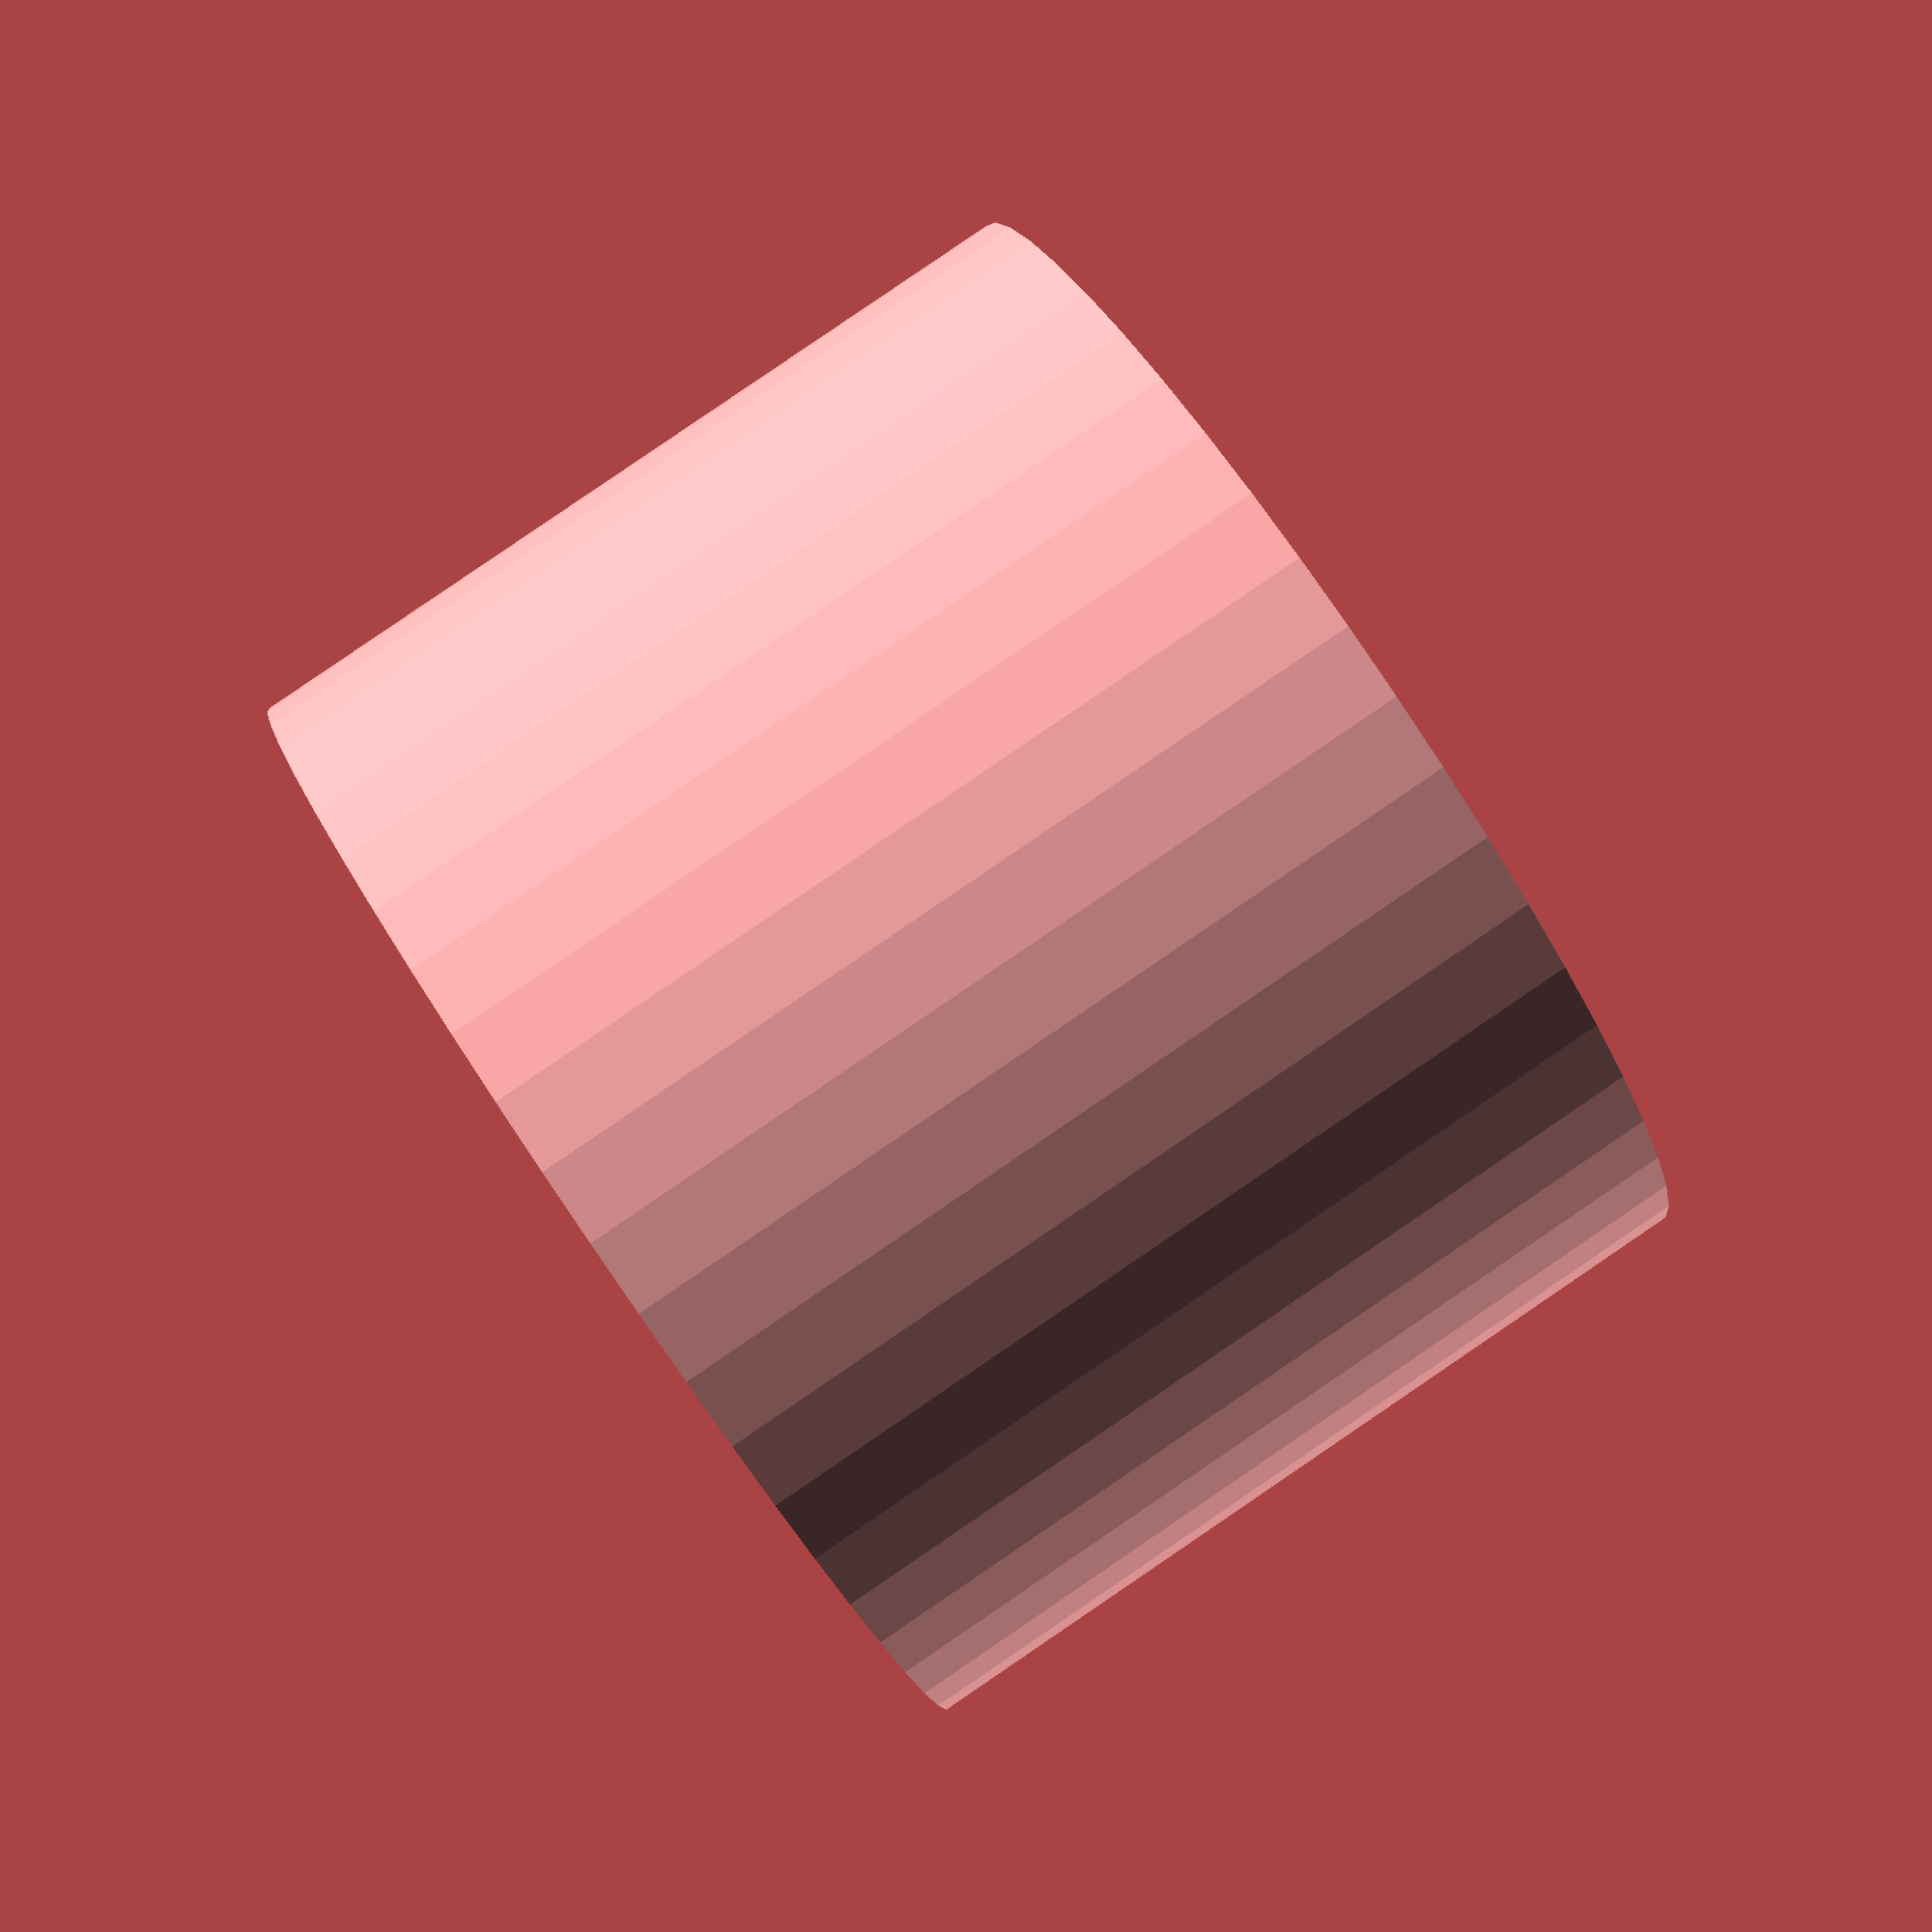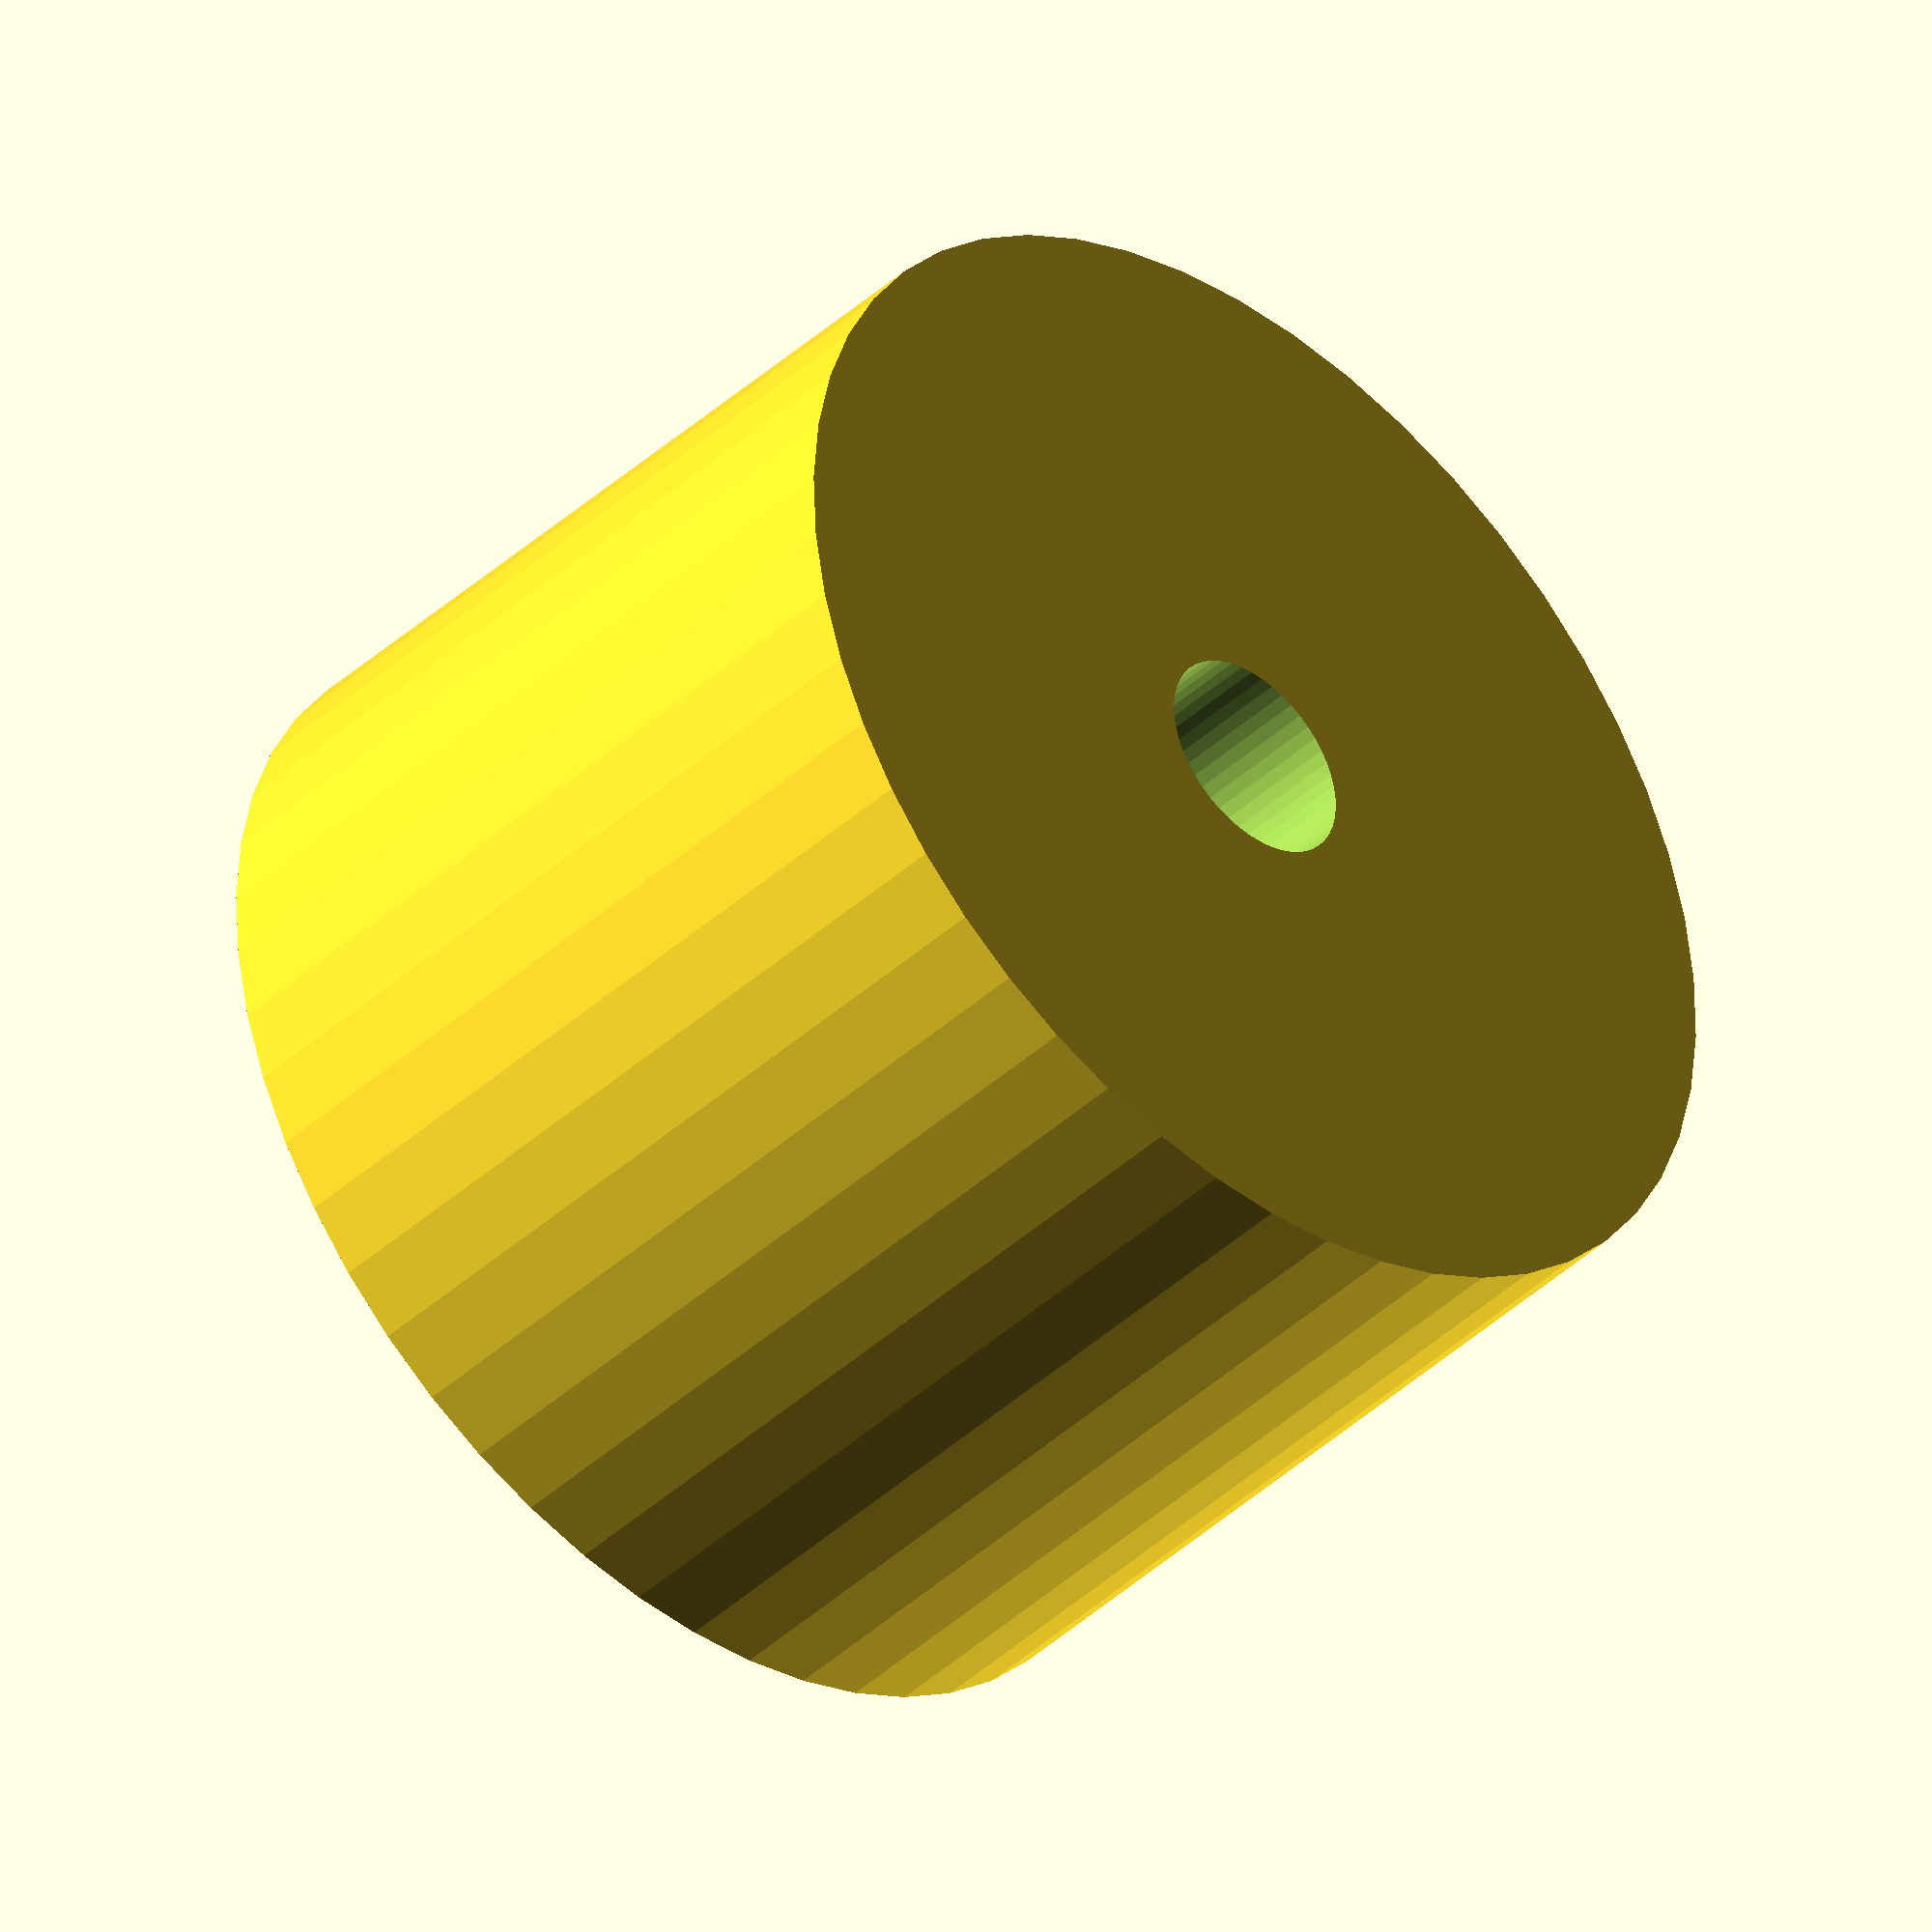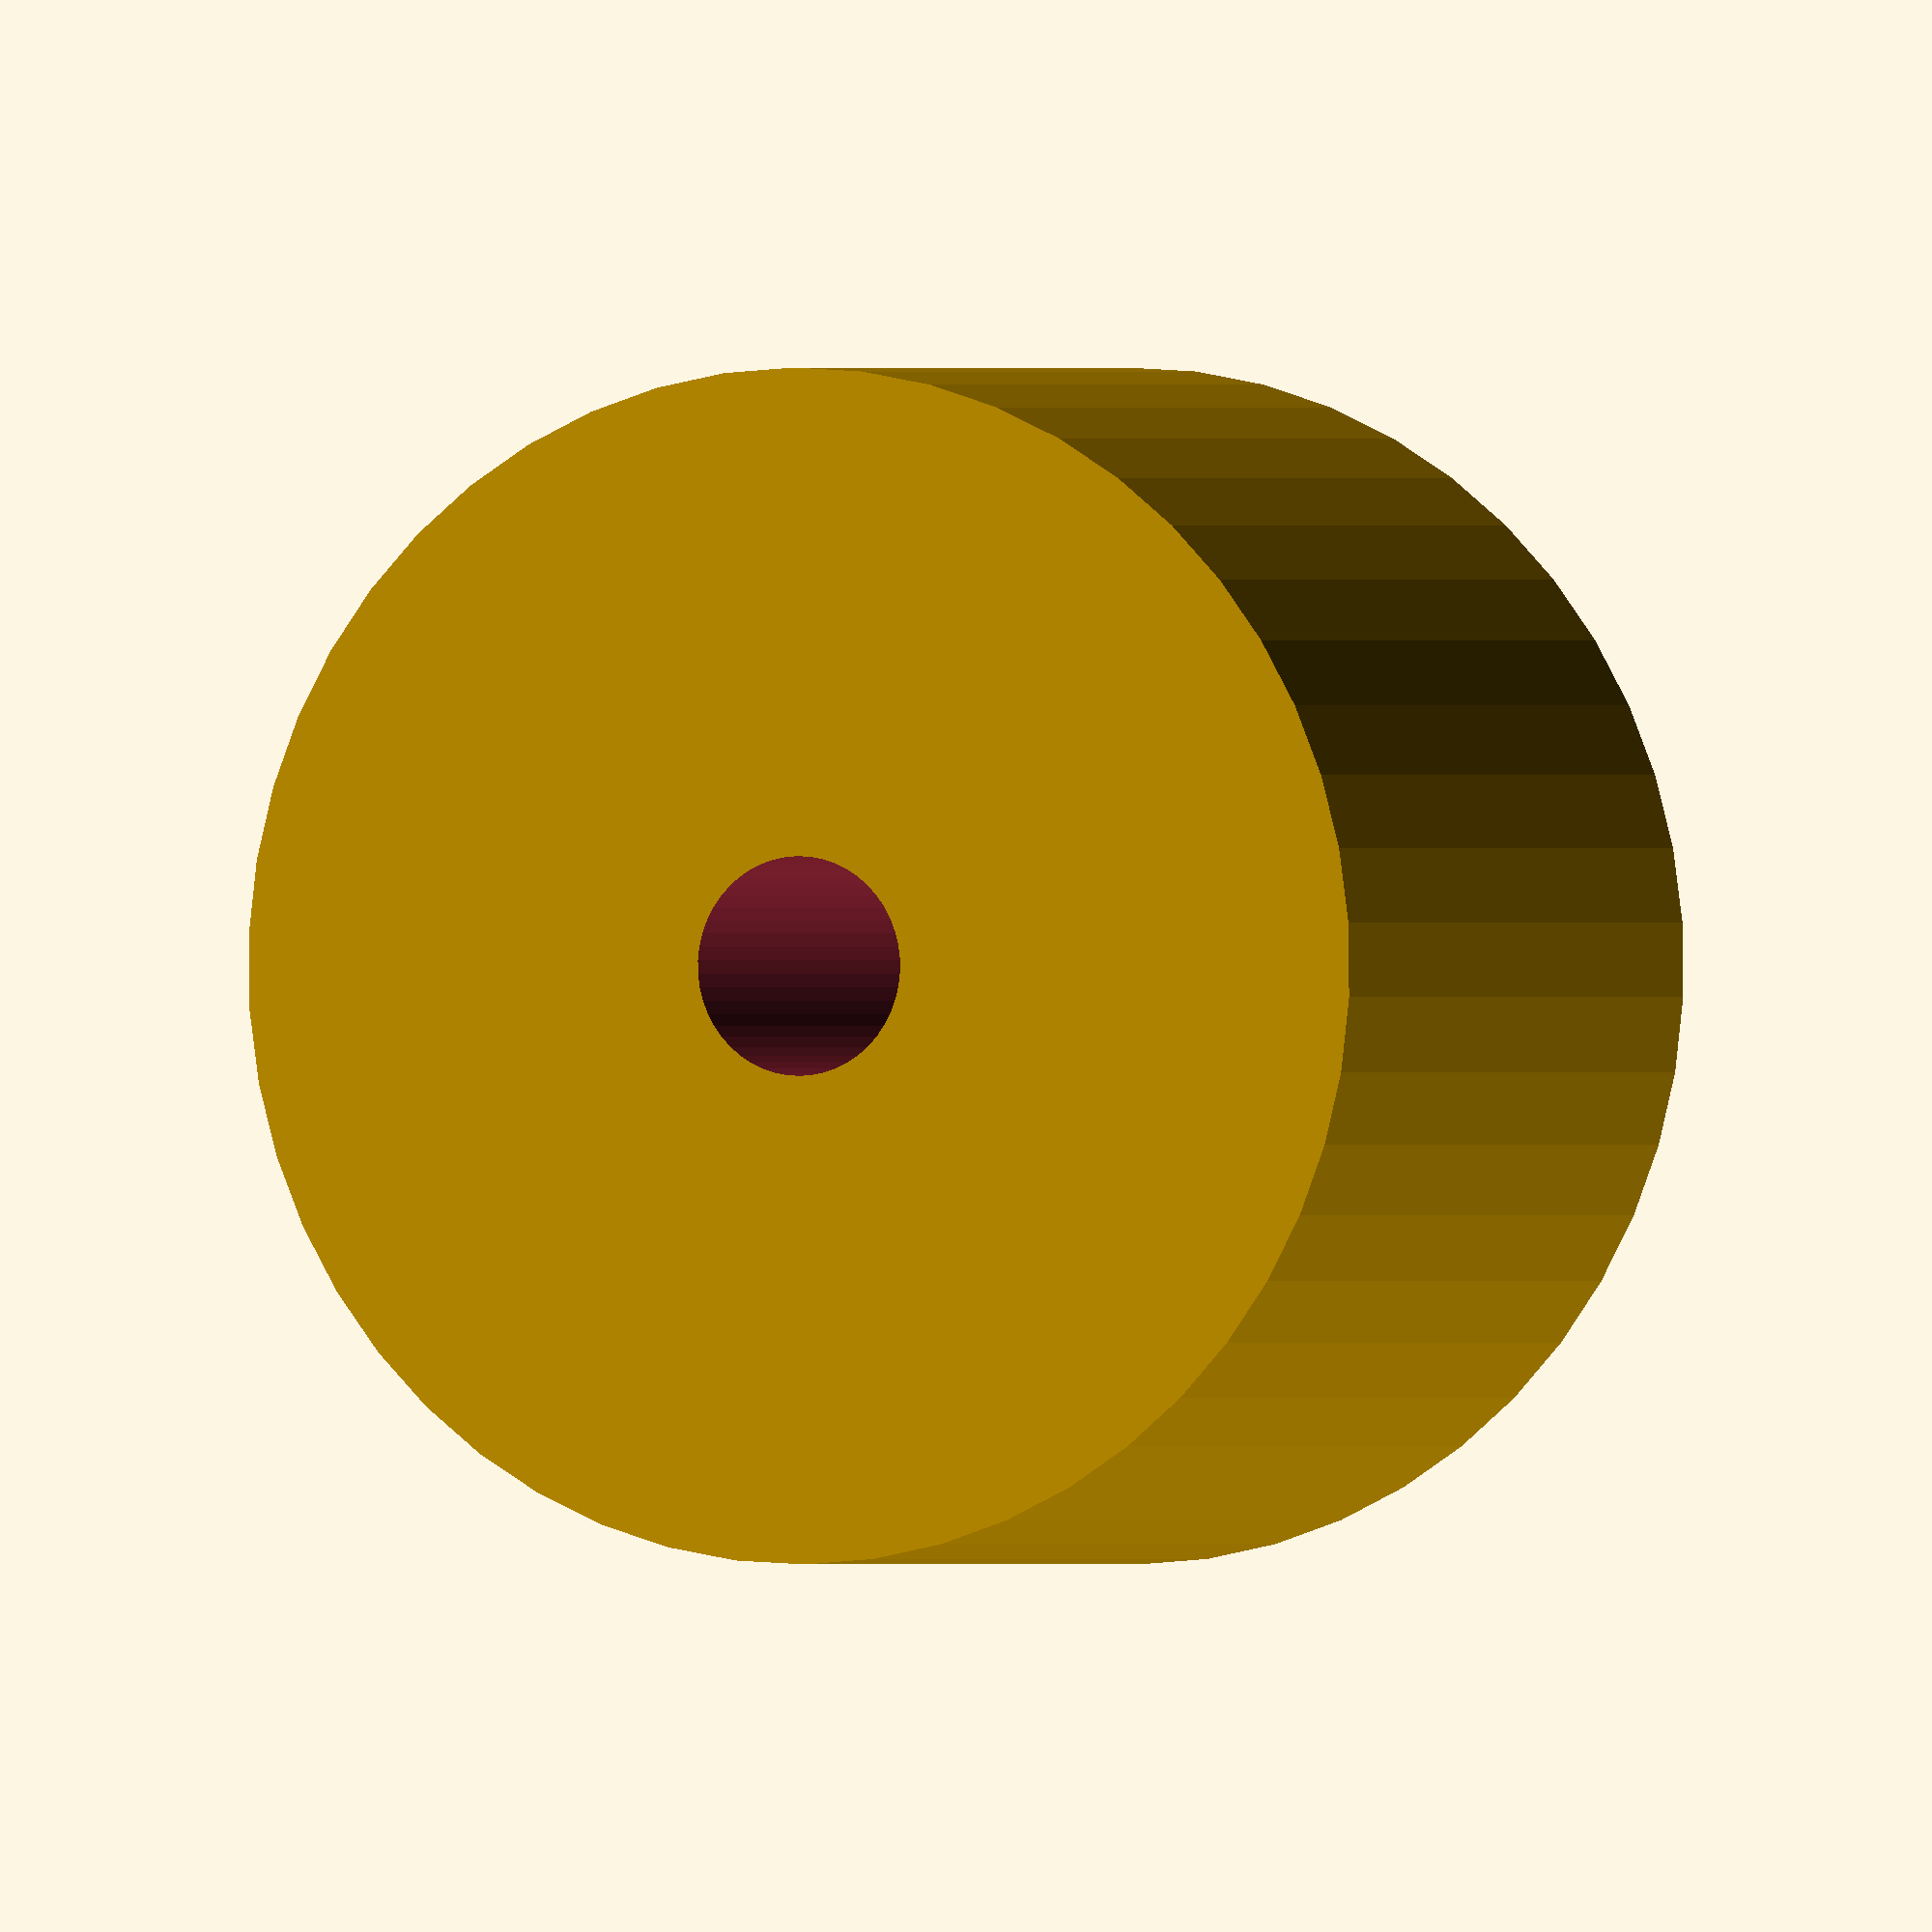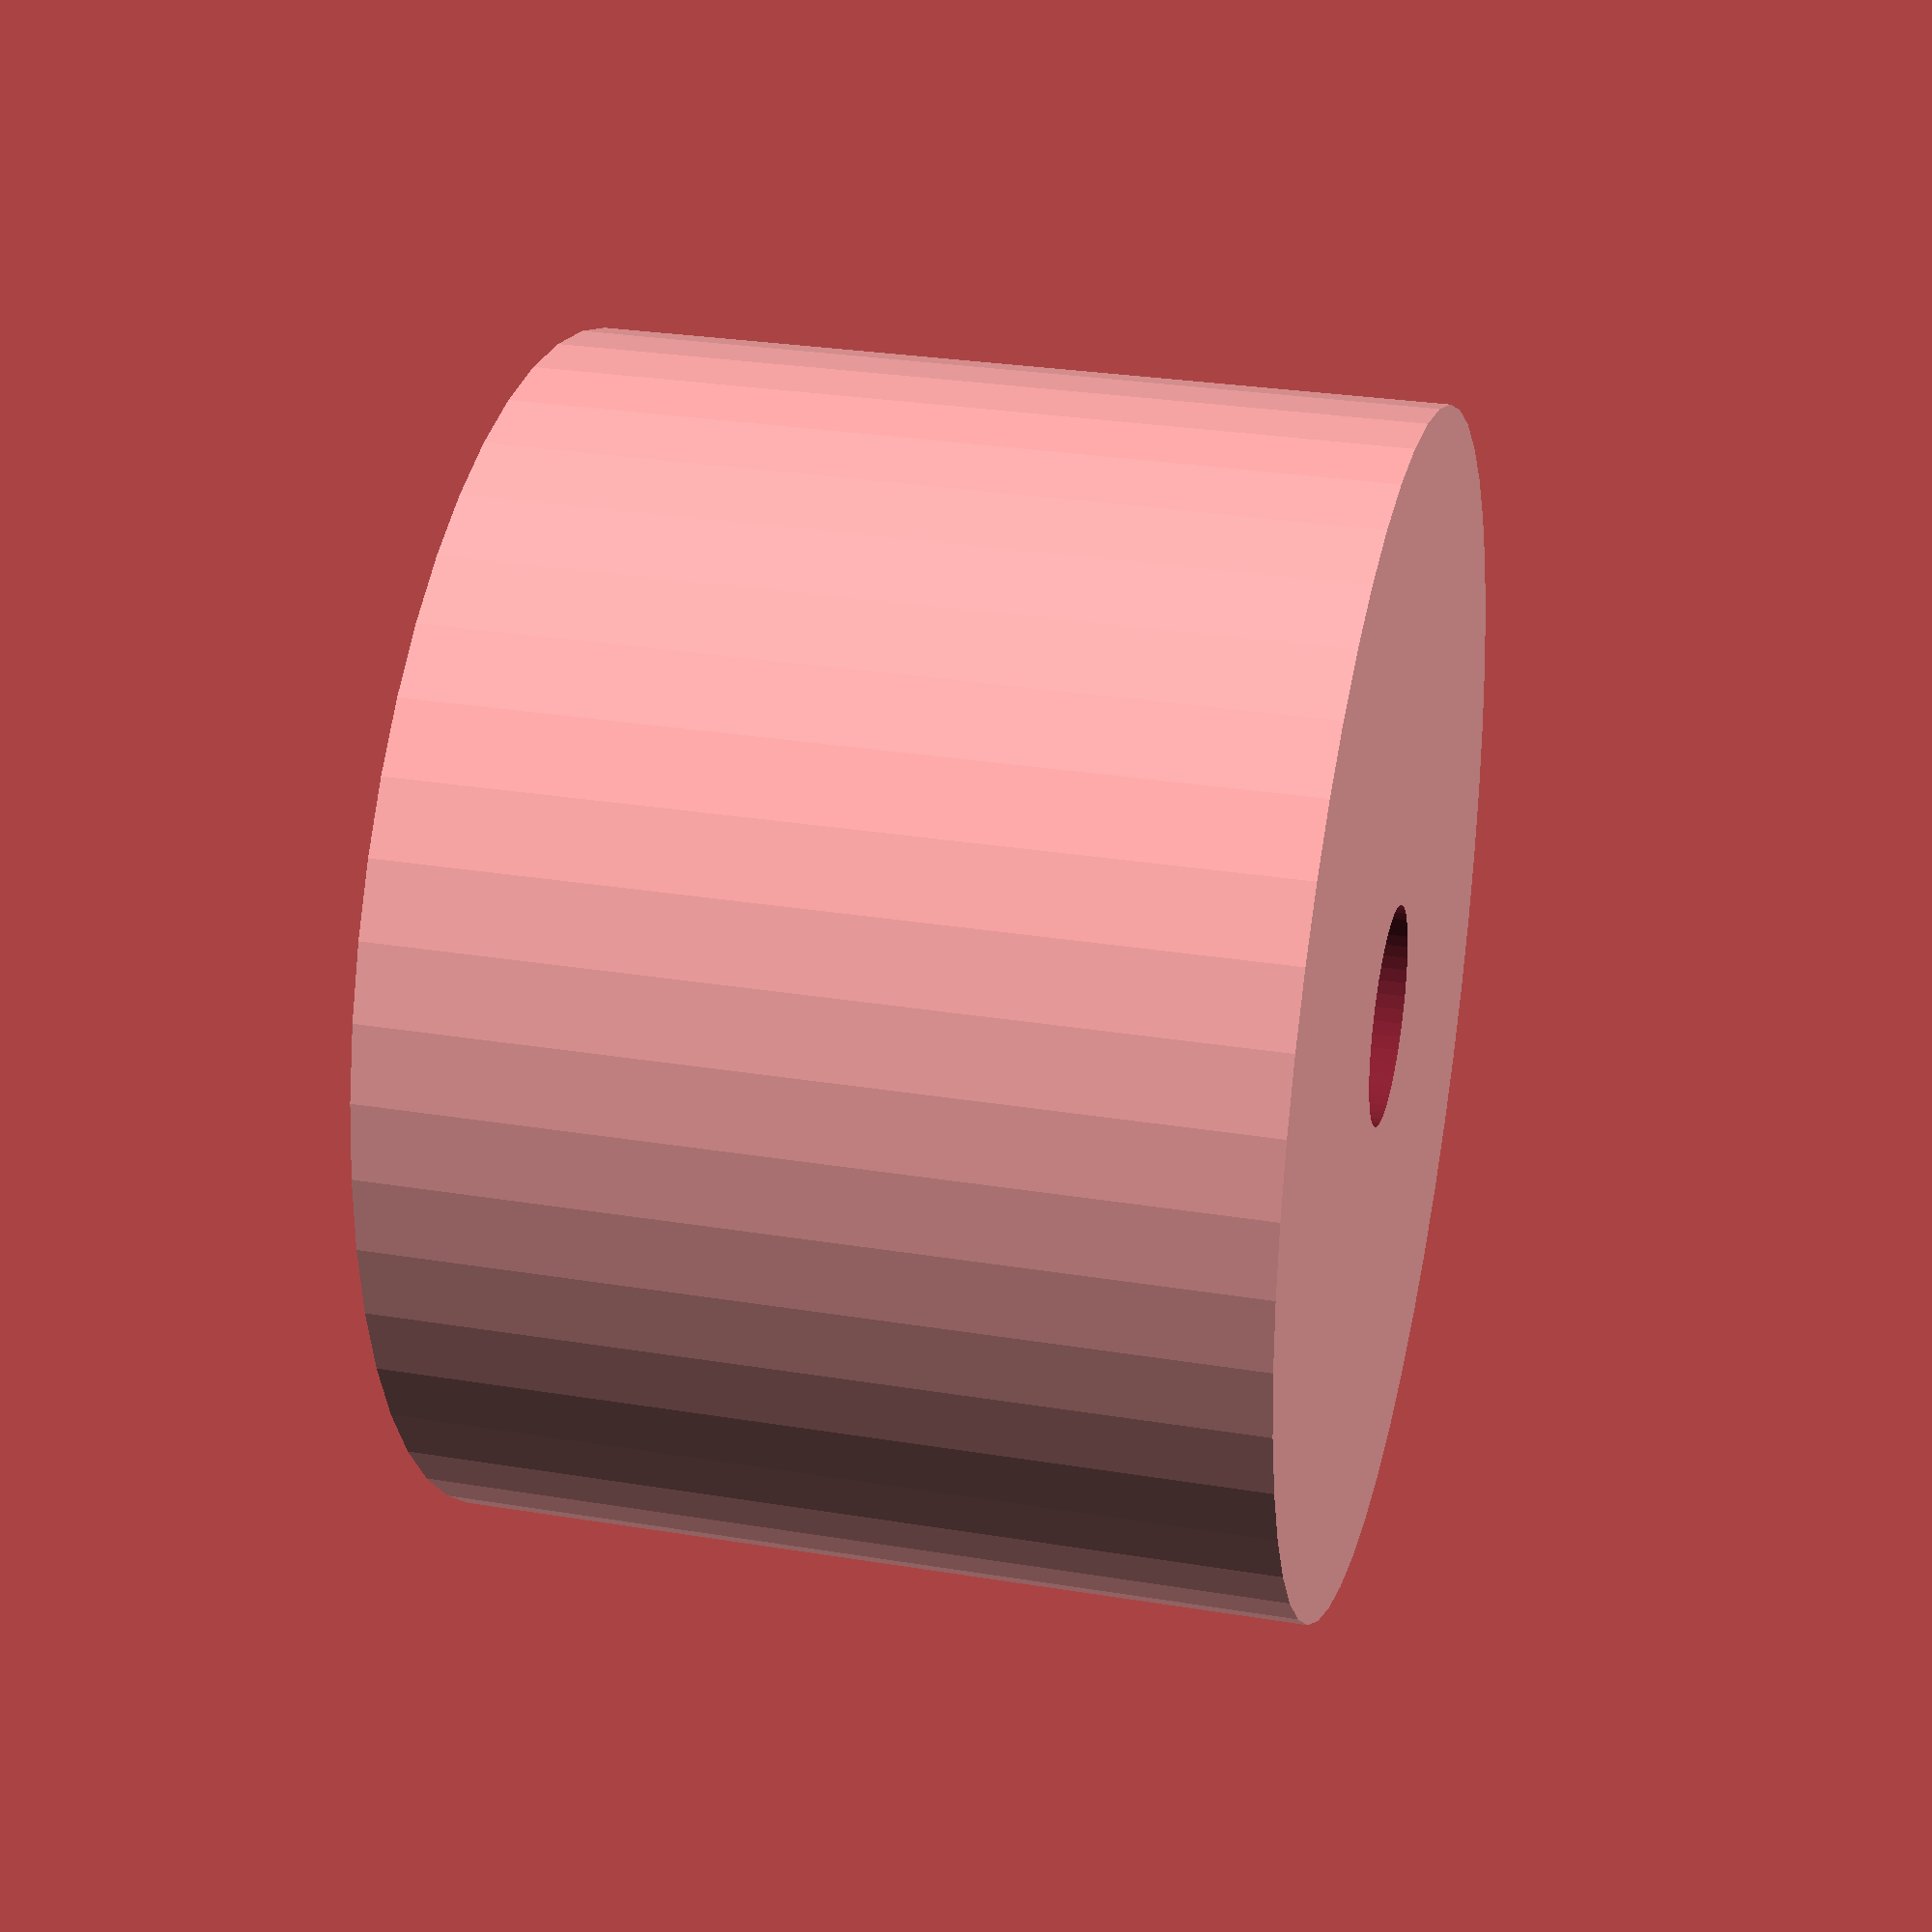
<openscad>
$fn = 50;


difference() {
	union() {
		translate(v = [0, 0, -17.5000000000]) {
			cylinder(h = 35, r = 24.5000000000);
		}
	}
	union() {
		translate(v = [0, 0, -100.0000000000]) {
			cylinder(h = 200, r = 4.5000000000);
		}
	}
}
</openscad>
<views>
elev=93.3 azim=130.3 roll=124.2 proj=p view=solid
elev=41.7 azim=99.4 roll=137.5 proj=o view=solid
elev=180.0 azim=226.2 roll=157.0 proj=o view=wireframe
elev=151.7 azim=255.4 roll=256.0 proj=p view=solid
</views>
